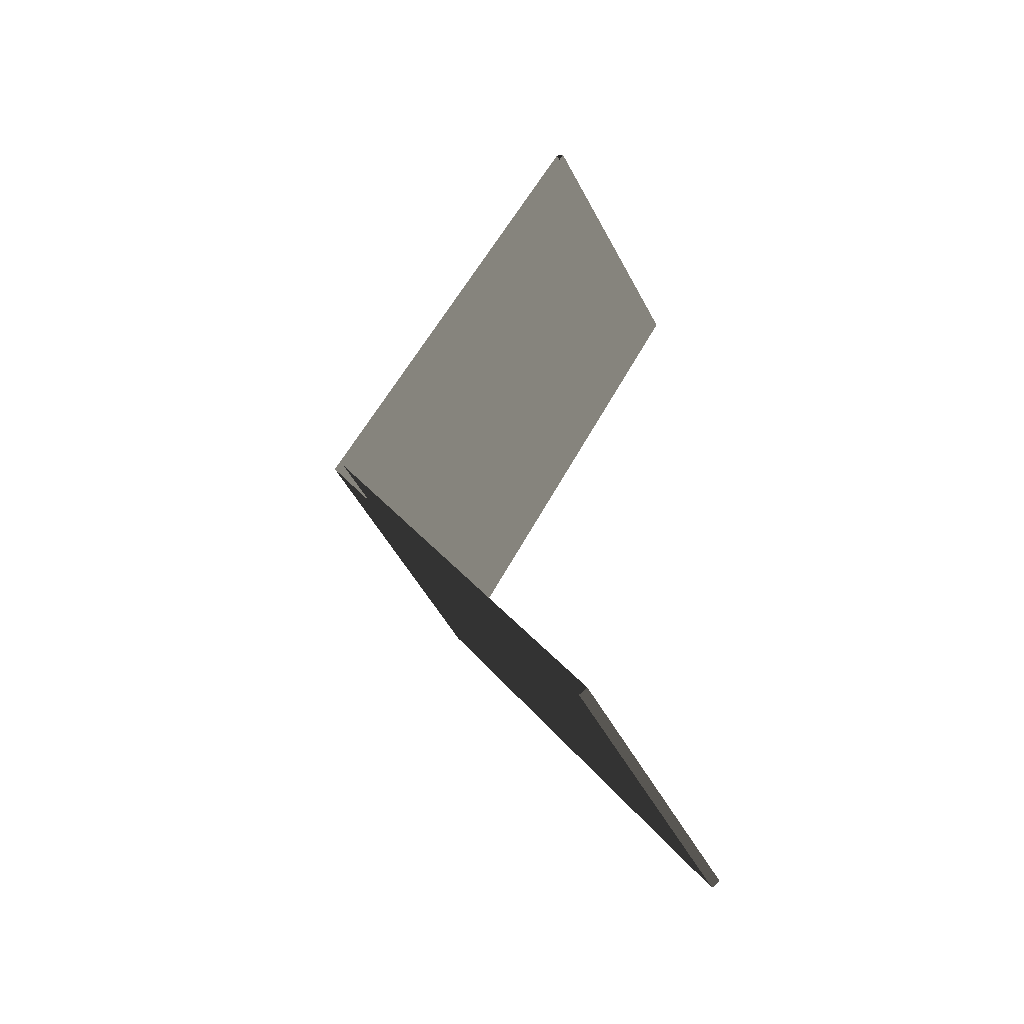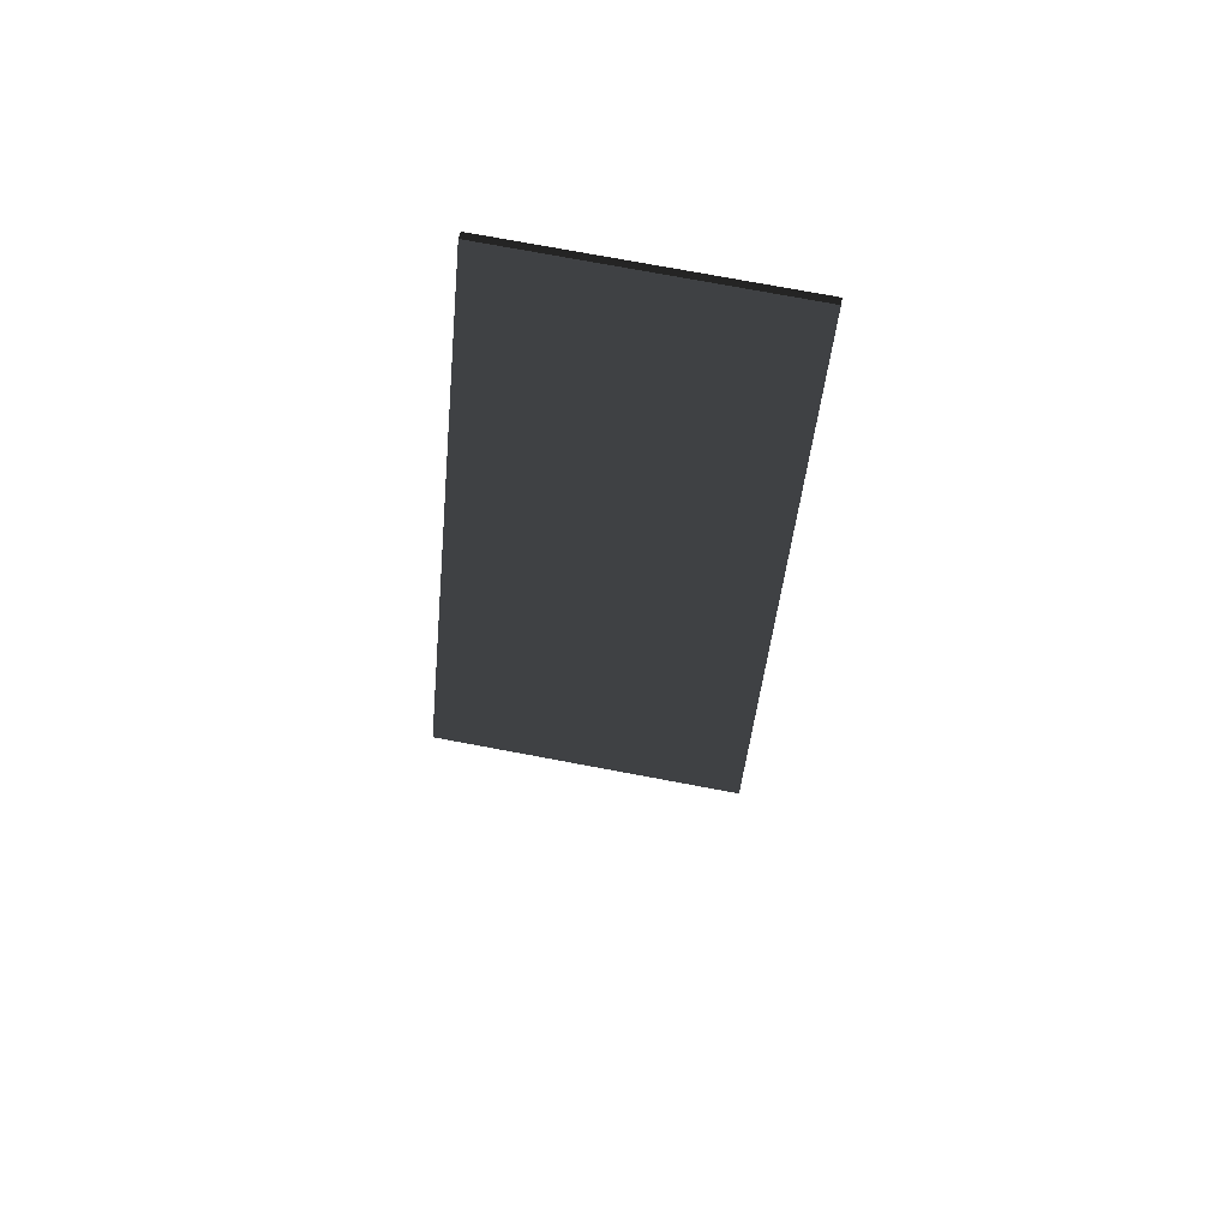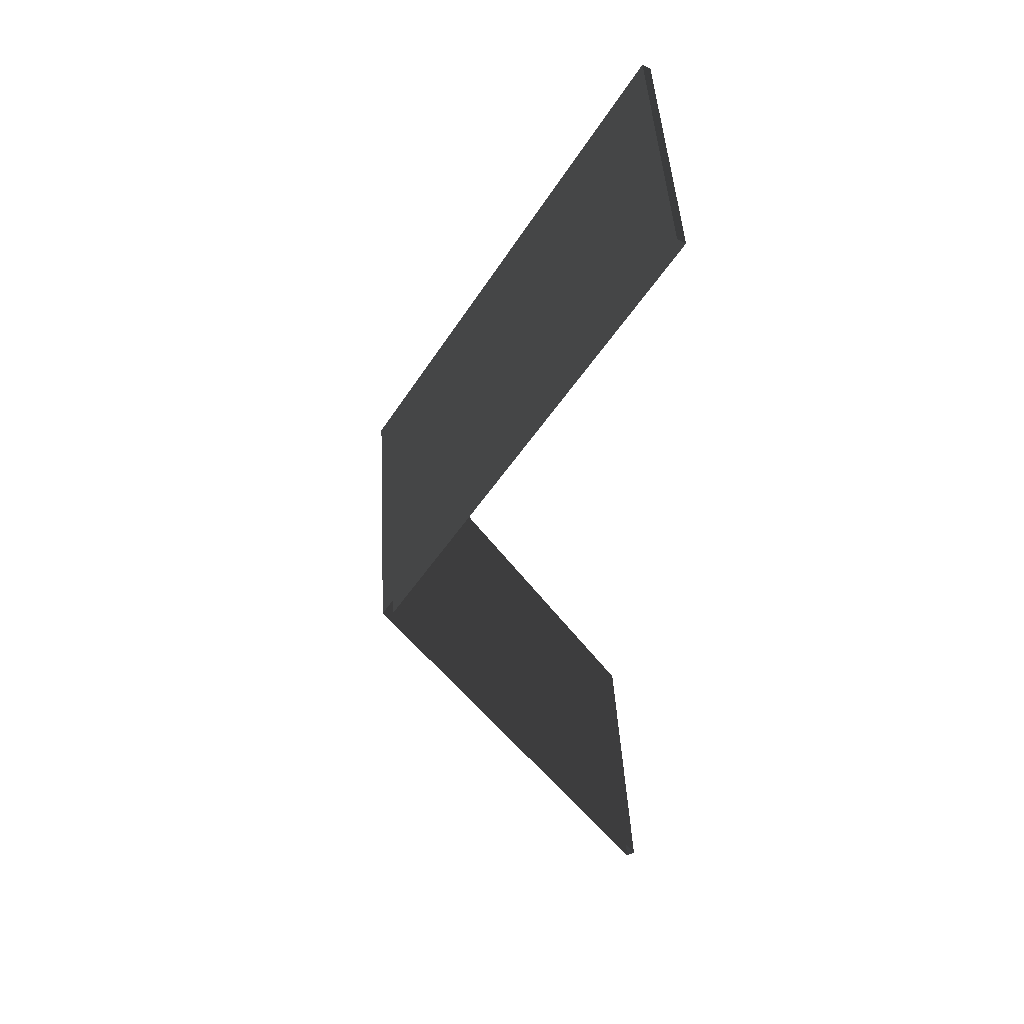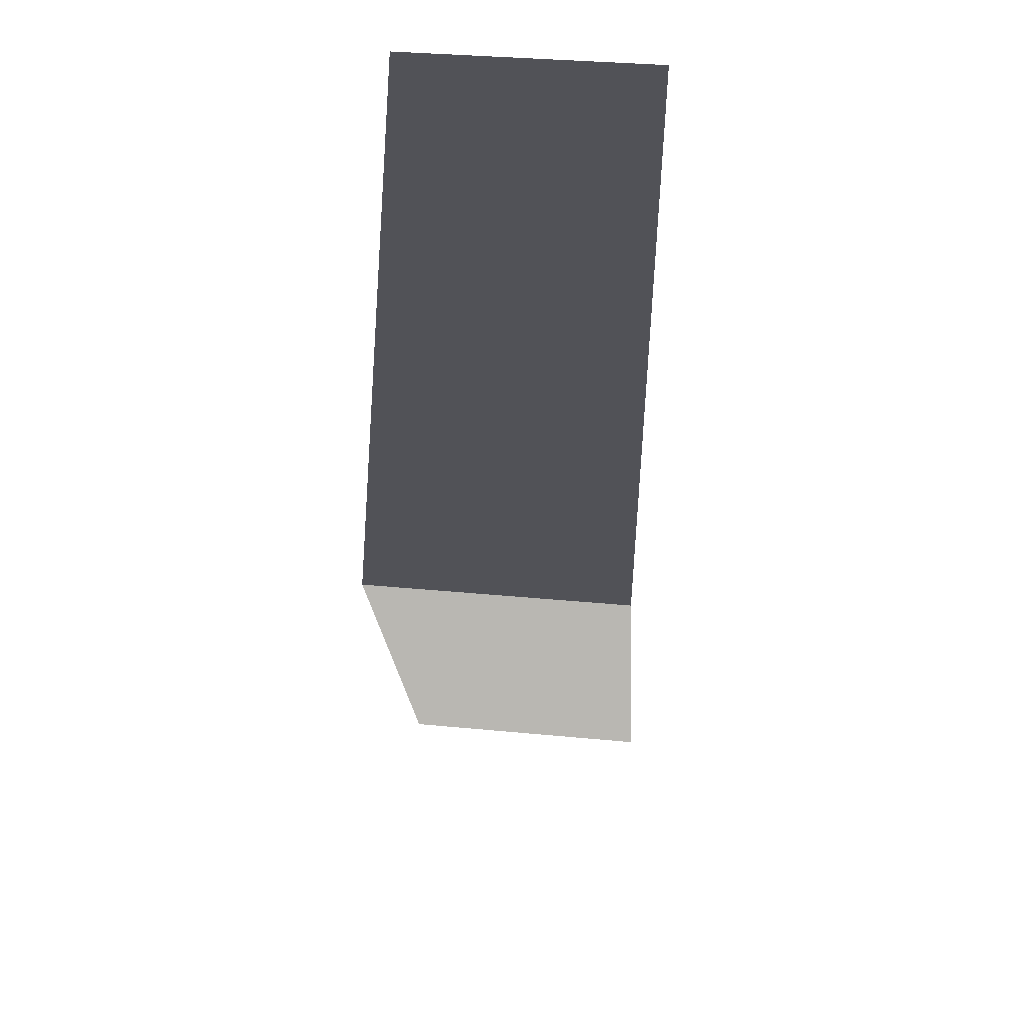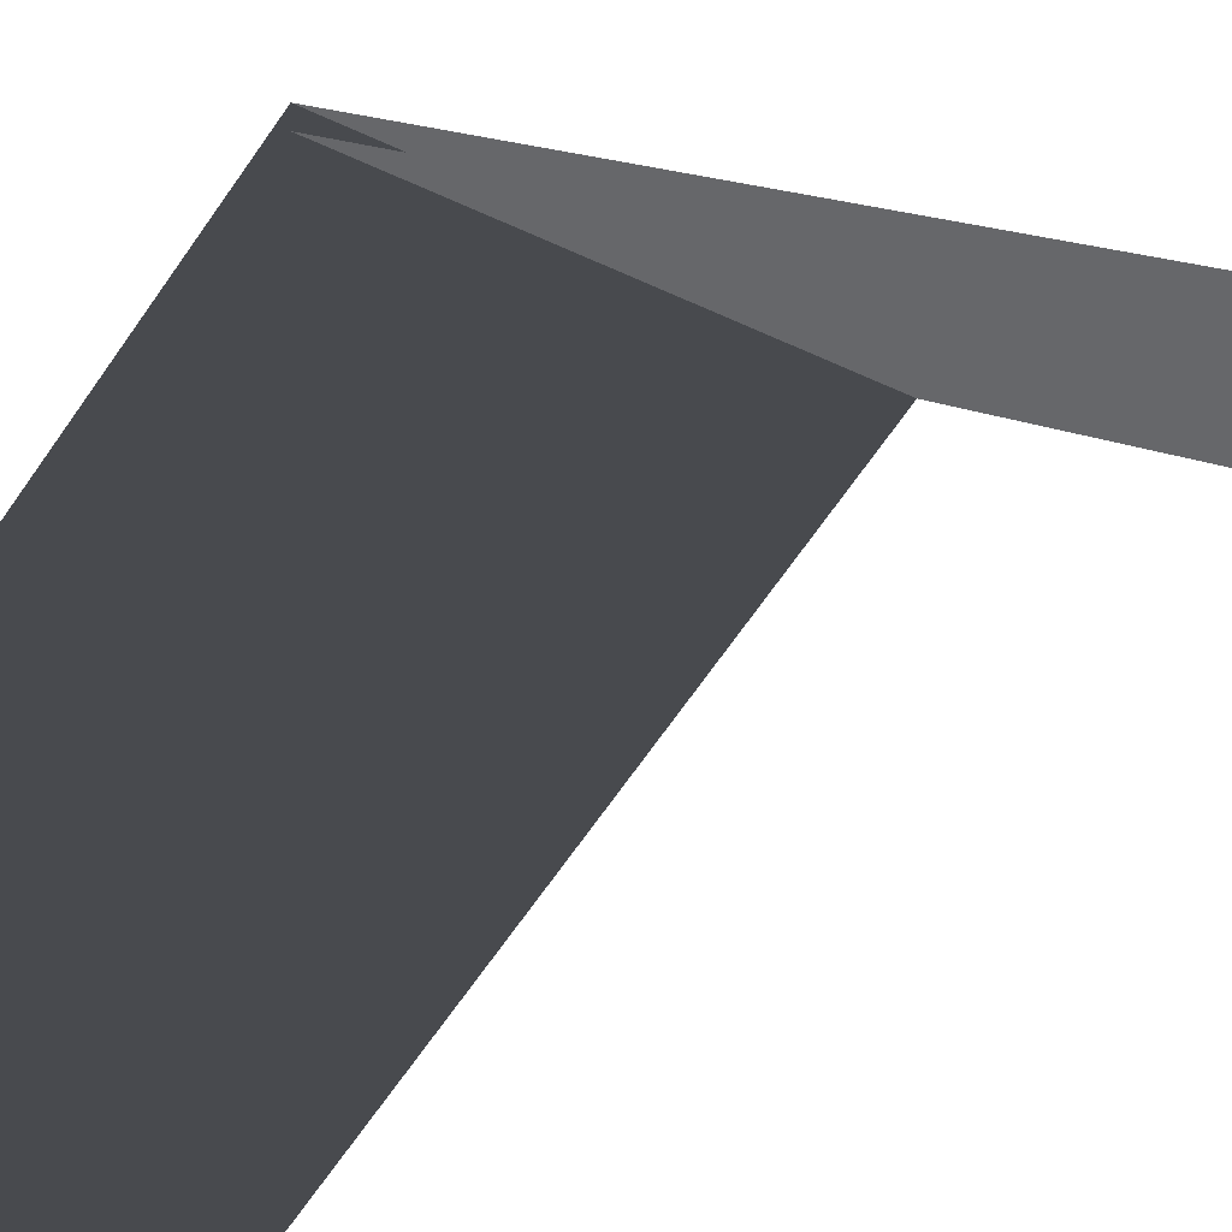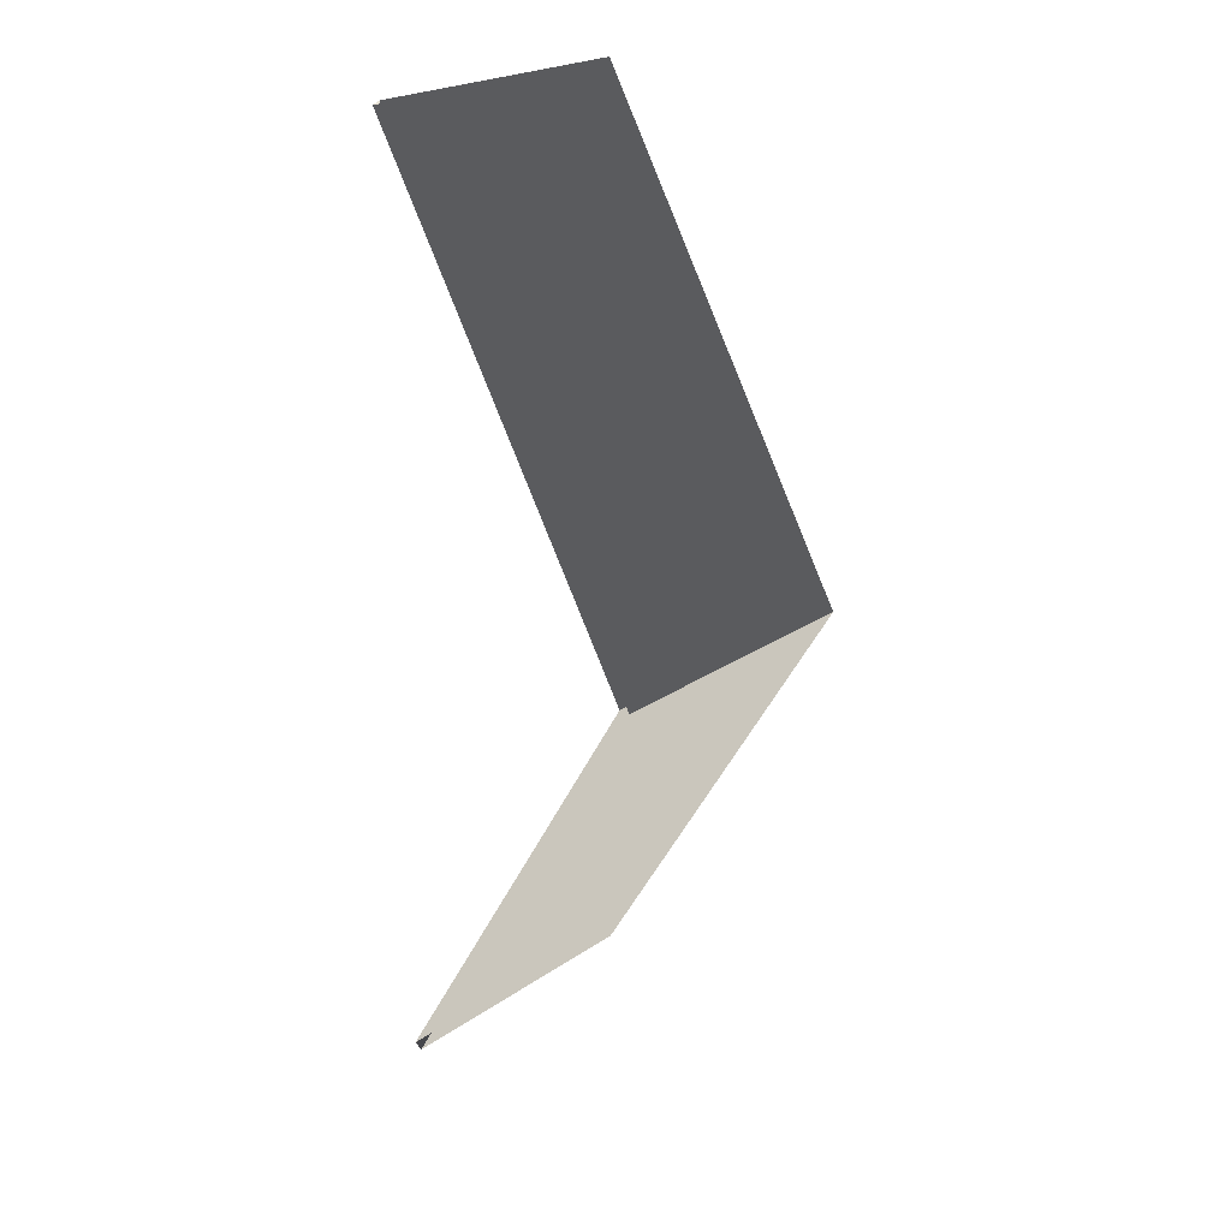
<metadata>
{"format":"obj","ext":"obj","renderer":"f3d","projection":"perspective","resolution":1024,"background":"white","views":[{"elev":-50.8,"azim":-62.8,"up":"+Z"},{"elev":75.3,"azim":-169.4,"up":"+Z"},{"elev":45.4,"azim":-93.2,"up":"+Z"},{"elev":37.4,"azim":-173.1,"up":"+Z"},{"elev":-26.6,"azim":-40.5,"up":"+Y"},{"elev":24.2,"azim":132.2,"up":"+Z"}]}
</metadata>
<code>
v 3 2.435 -0.5131
v 1.254e-05 5.4 4.5
v 9.409e-06 2.435 -0.5131
v 3 5.4 4.5
v 3 2.349 -0.4622
v 1.254e-05 5.284 4.5
v 3 5.284 4.5
v 1e-05 2.349 -0.4622
v 3 2.349 -0.4622
v 9.409e-06 2.435 -0.5131
v 1e-05 2.349 -0.4622
v 3 2.435 -0.5131
v 1.254e-05 5.4 4.5
v 3 2.435 9.513
v 1.235e-05 2.435 9.513
v 3 5.4 4.5
v 3 2.349 9.462
v 1.254e-05 5.284 4.5
v 1.148e-05 2.349 9.462
v 3 5.284 4.5
v 1.235e-05 2.435 9.513
v 3 2.349 9.462
v 1.148e-05 2.349 9.462
v 3 2.435 9.513
g roof01_9x3m_A_8557_63
f 1 3 2
f 2 4 1
f 5 7 6
f 6 8 5
f 9 11 10
f 10 12 9
f 13 15 14
f 14 16 13
f 17 19 18
f 18 20 17
f 21 23 22
f 22 24 21

</code>
